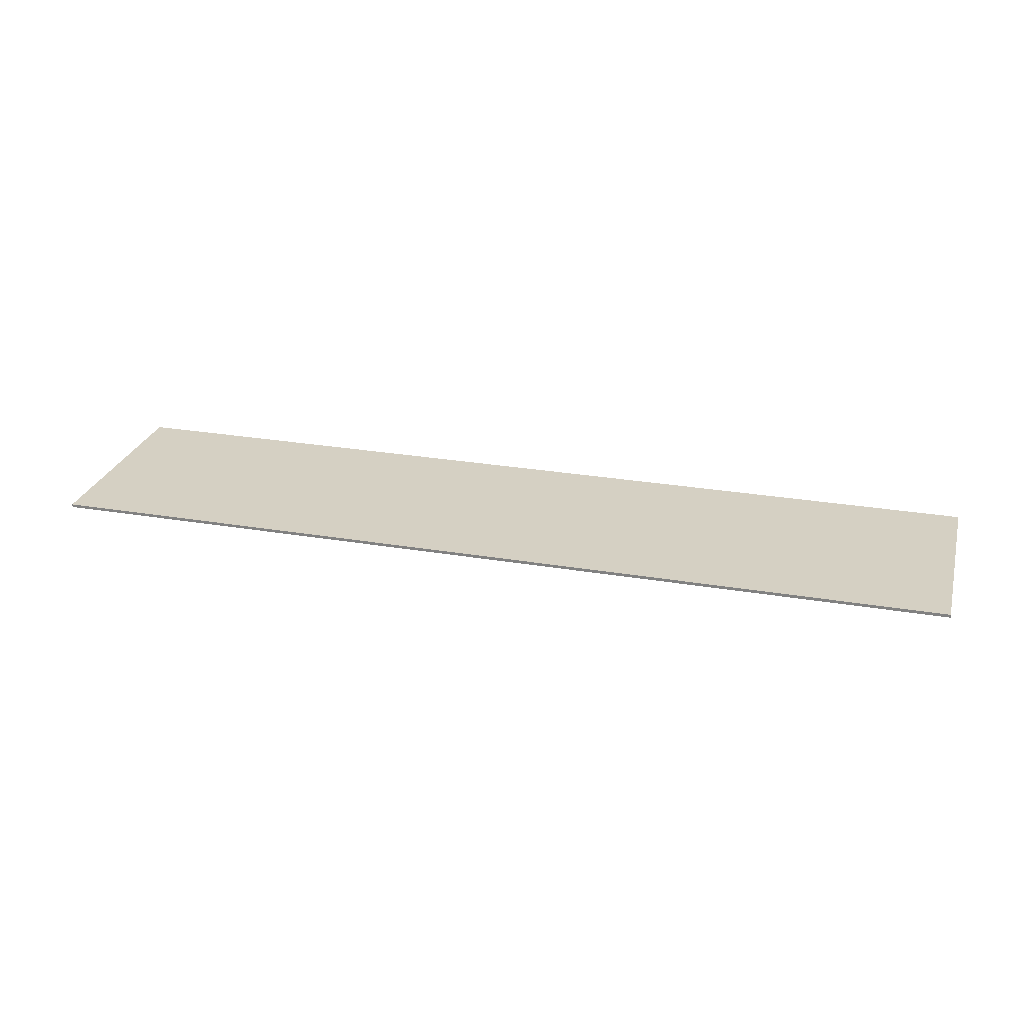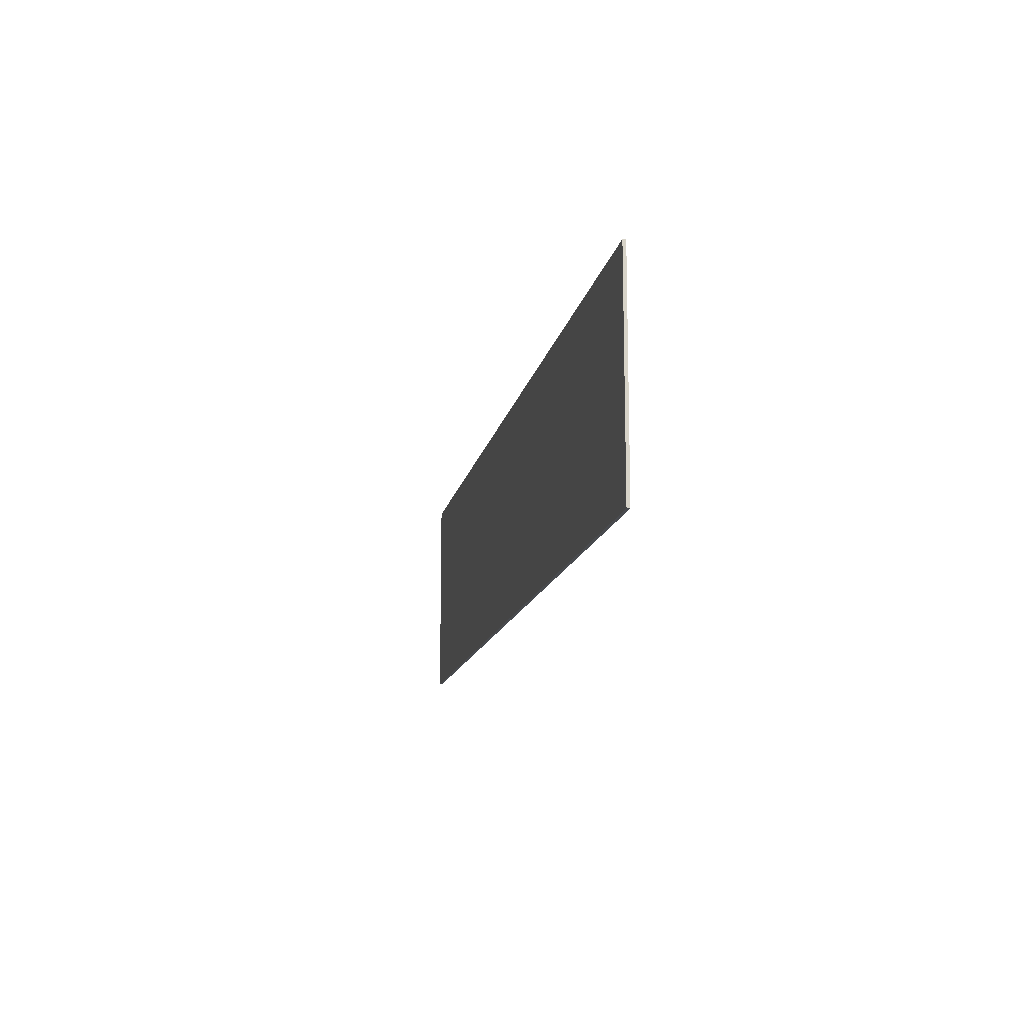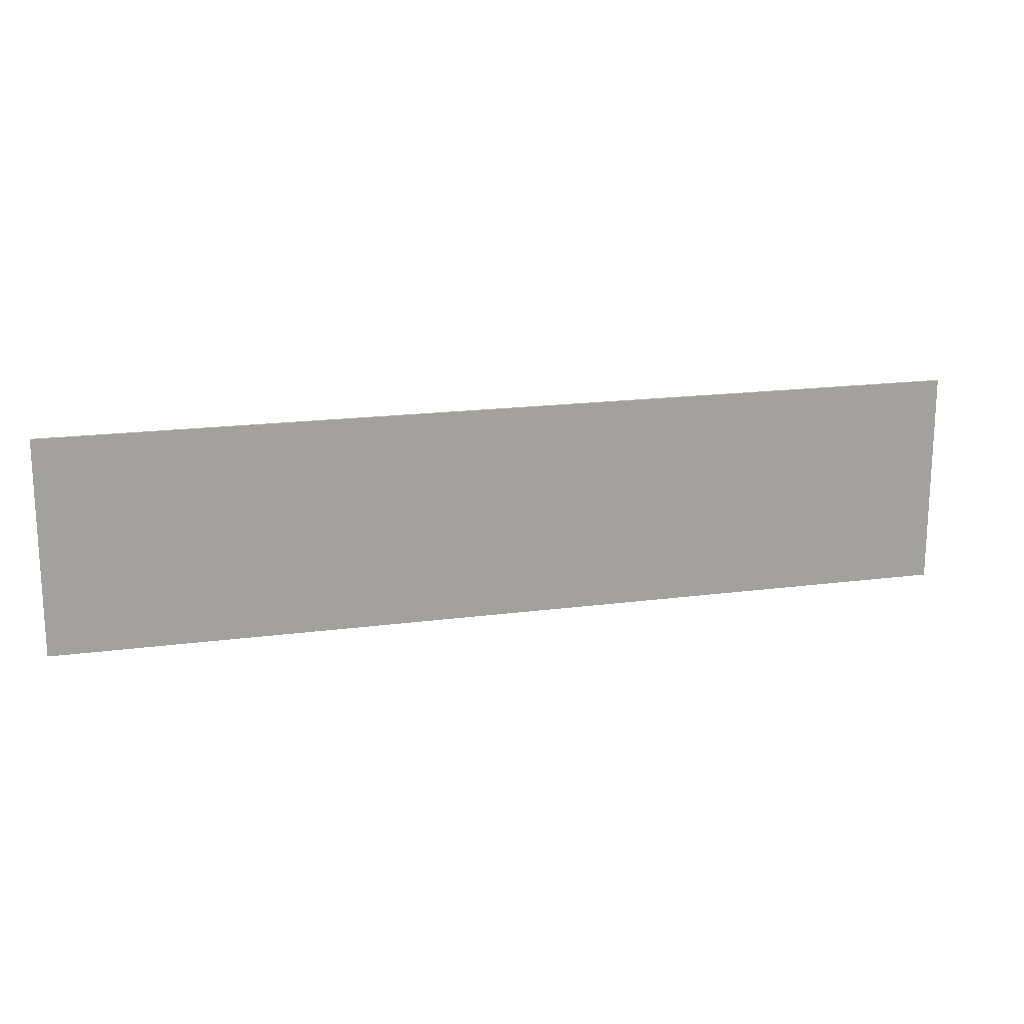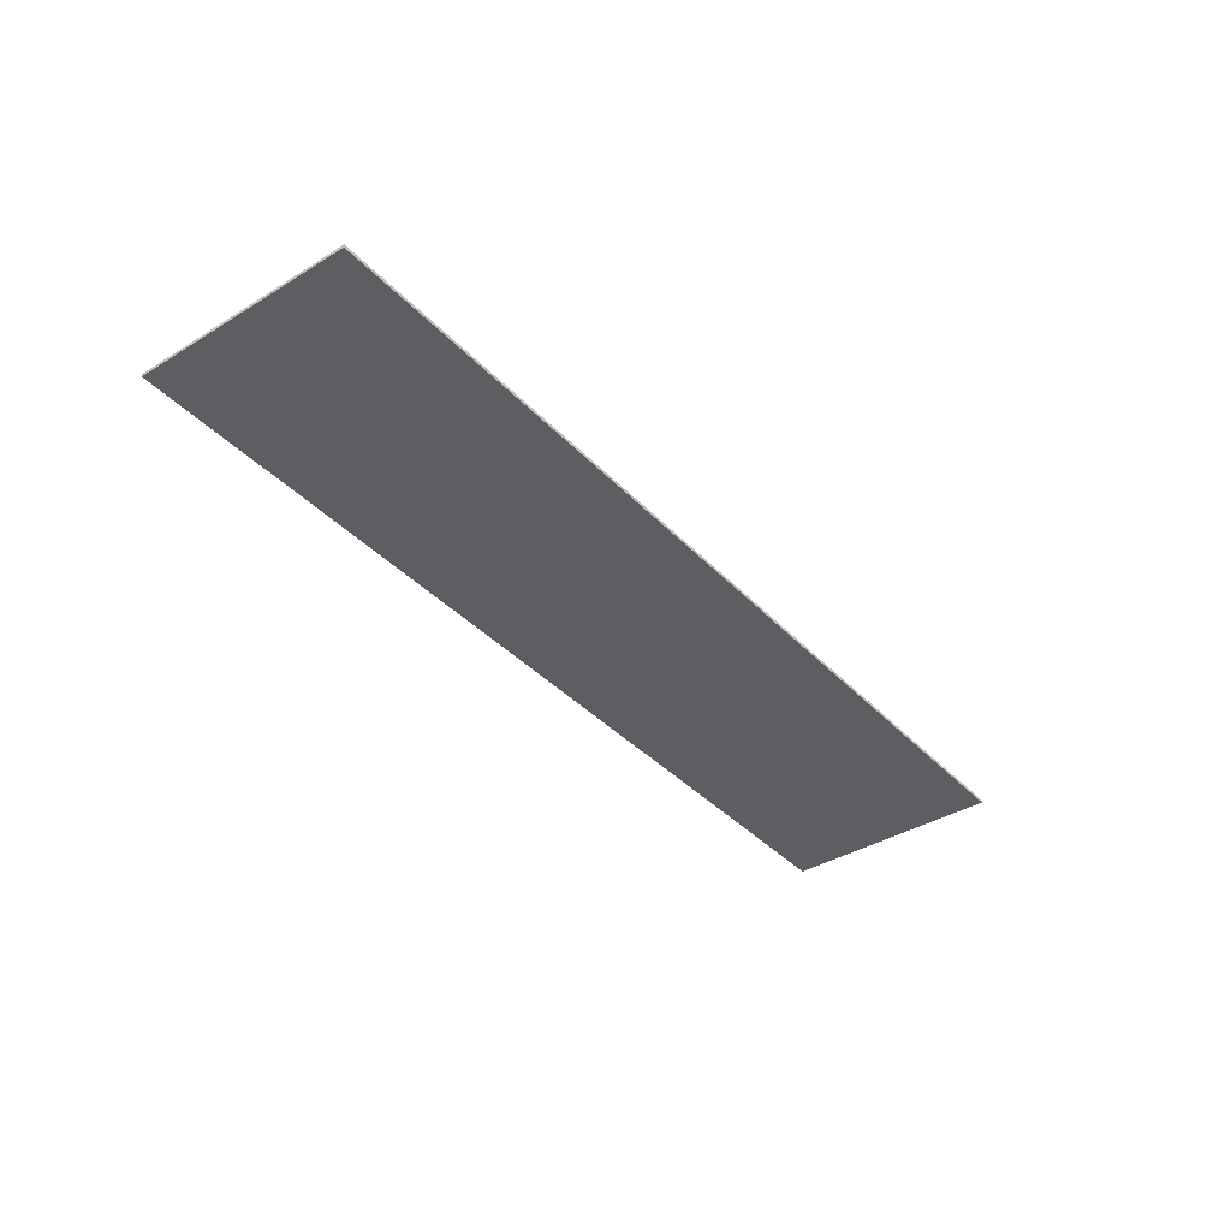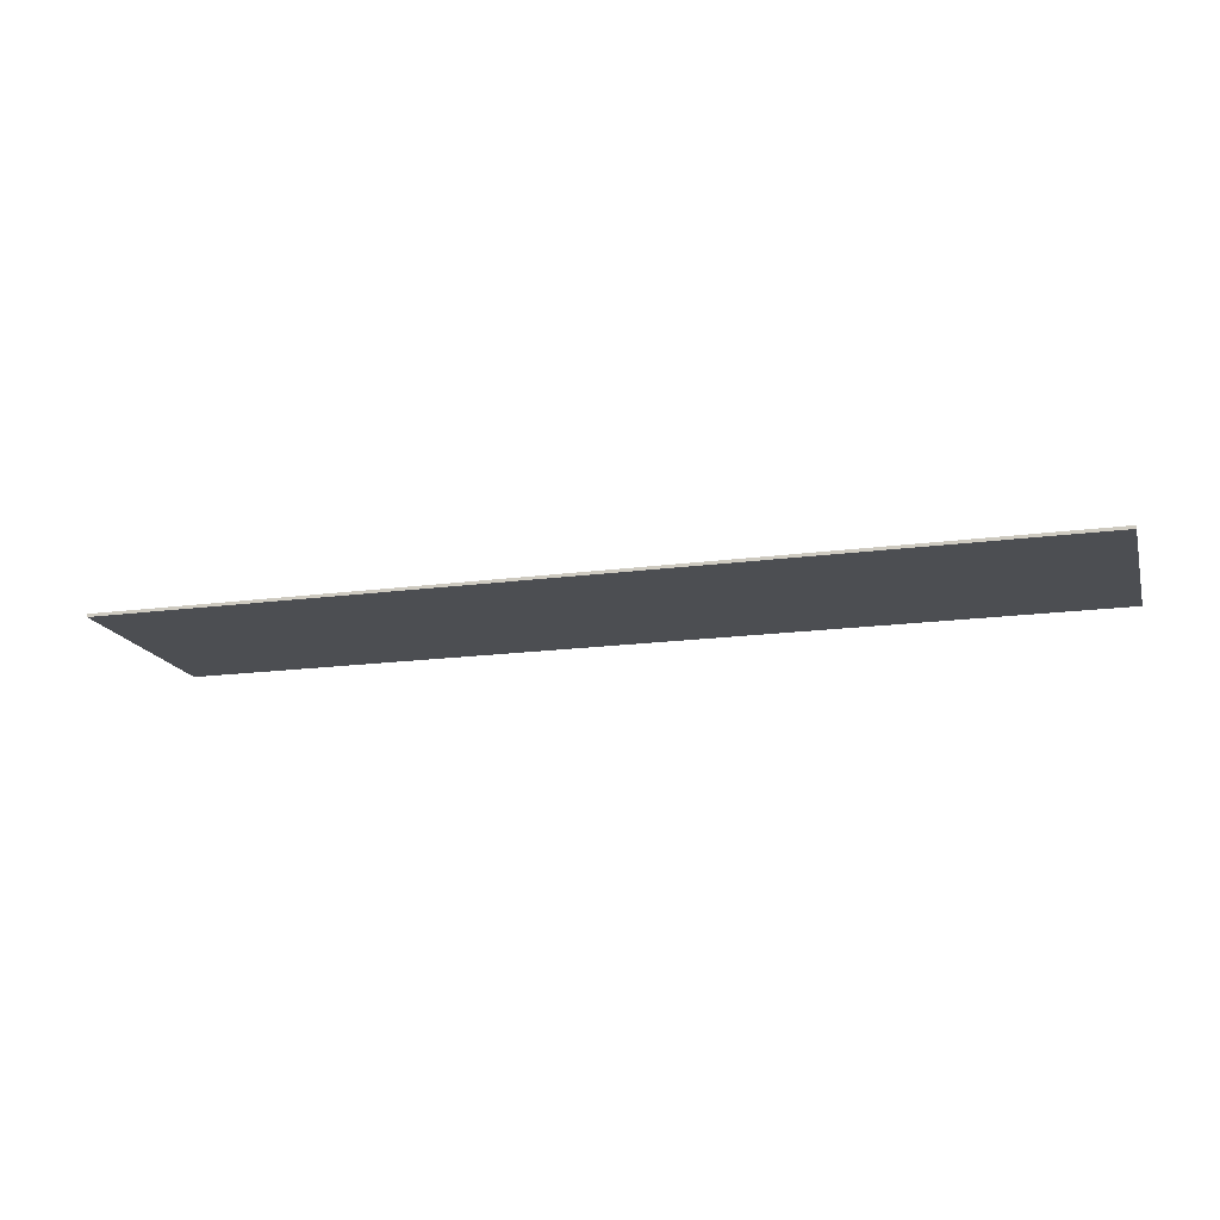
<metadata>
{"format":"obj","ext":"obj","renderer":"f3d","projection":"perspective","resolution":1024,"background":"white","views":[{"elev":26.4,"azim":-165.0,"up":"+Z"},{"elev":-13.7,"azim":-100.9,"up":"+Y"},{"elev":17.4,"azim":165.1,"up":"+Y"},{"elev":-38.5,"azim":127.7,"up":"+Z"},{"elev":-17.0,"azim":-164.8,"up":"+Z"}]}
</metadata>
<code>
o 98
v 2230 1934 6.925
v 2230 1926 7.025
v 2230 1926 6.925
v 2200 1934 7.025
v 2230 1934 7.025
v 2200 1934 7.025
v 2200 1926 6.925
v 2200 1926 7.025
v 2200 1926 6.925
v 2200 1934 6.925
v 2230 1934 6.925
v 2230 1926 7.025
f 1 2 3
f 4 2 5
f 1 6 5
f 7 2 8
f 4 9 8
f 1 9 10
f 7 6 10
f 4 11 10
f 7 11 3
f 12 9 3
f 12 6 8
f 12 11 5

</code>
